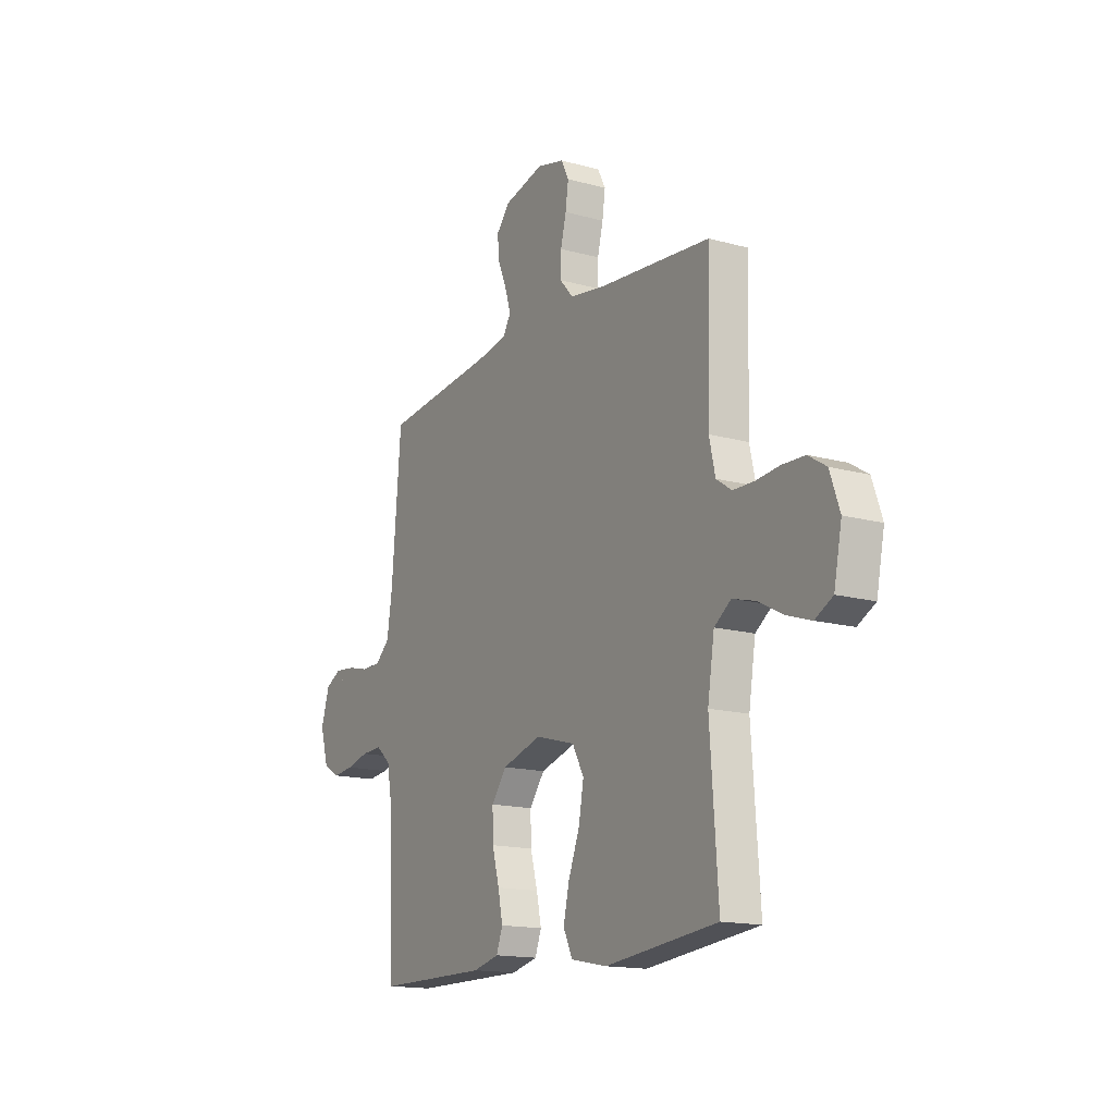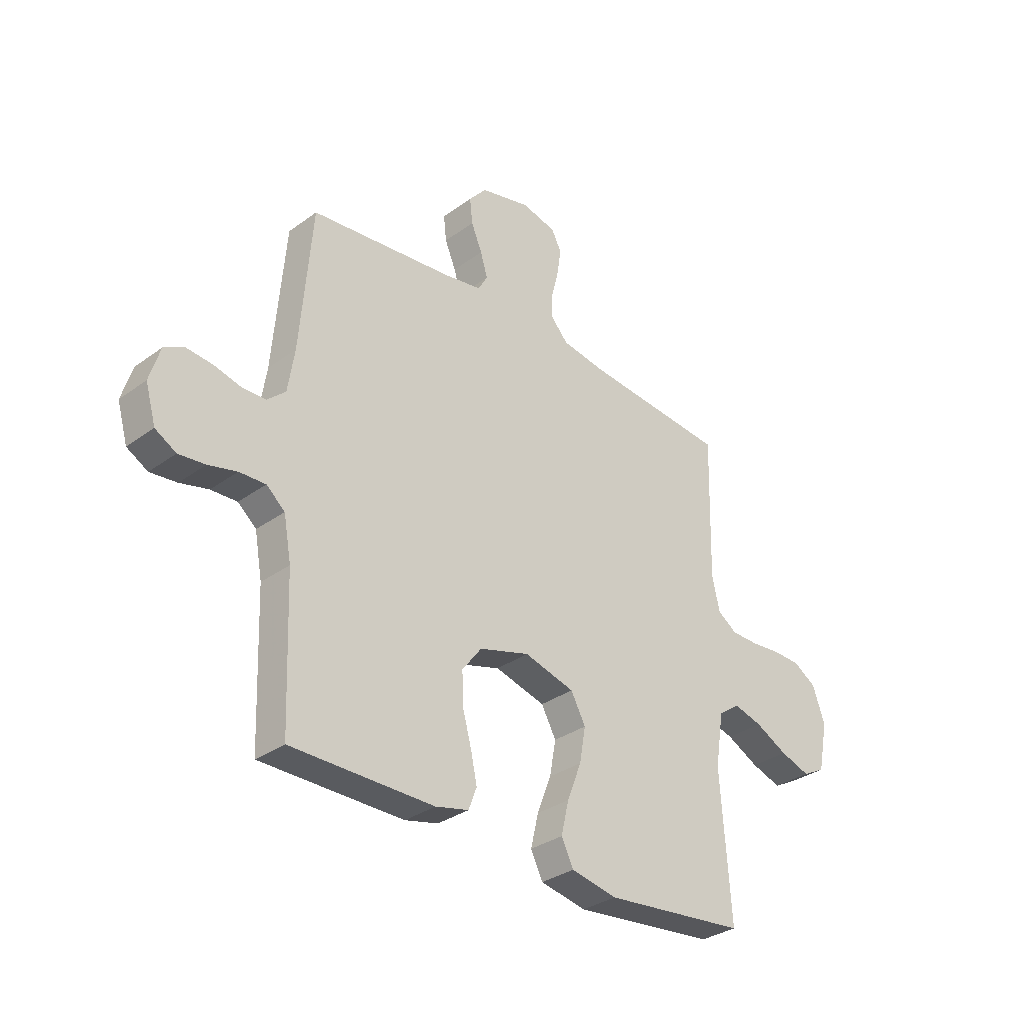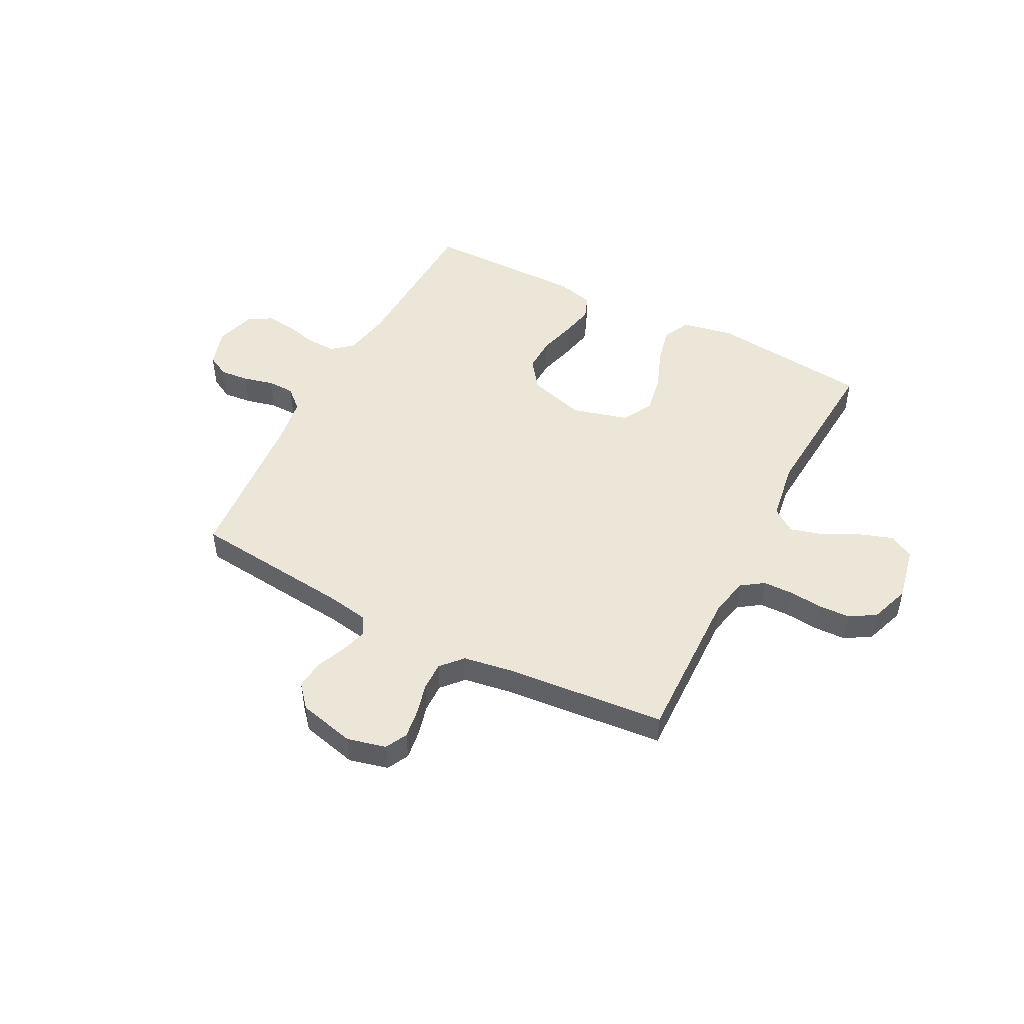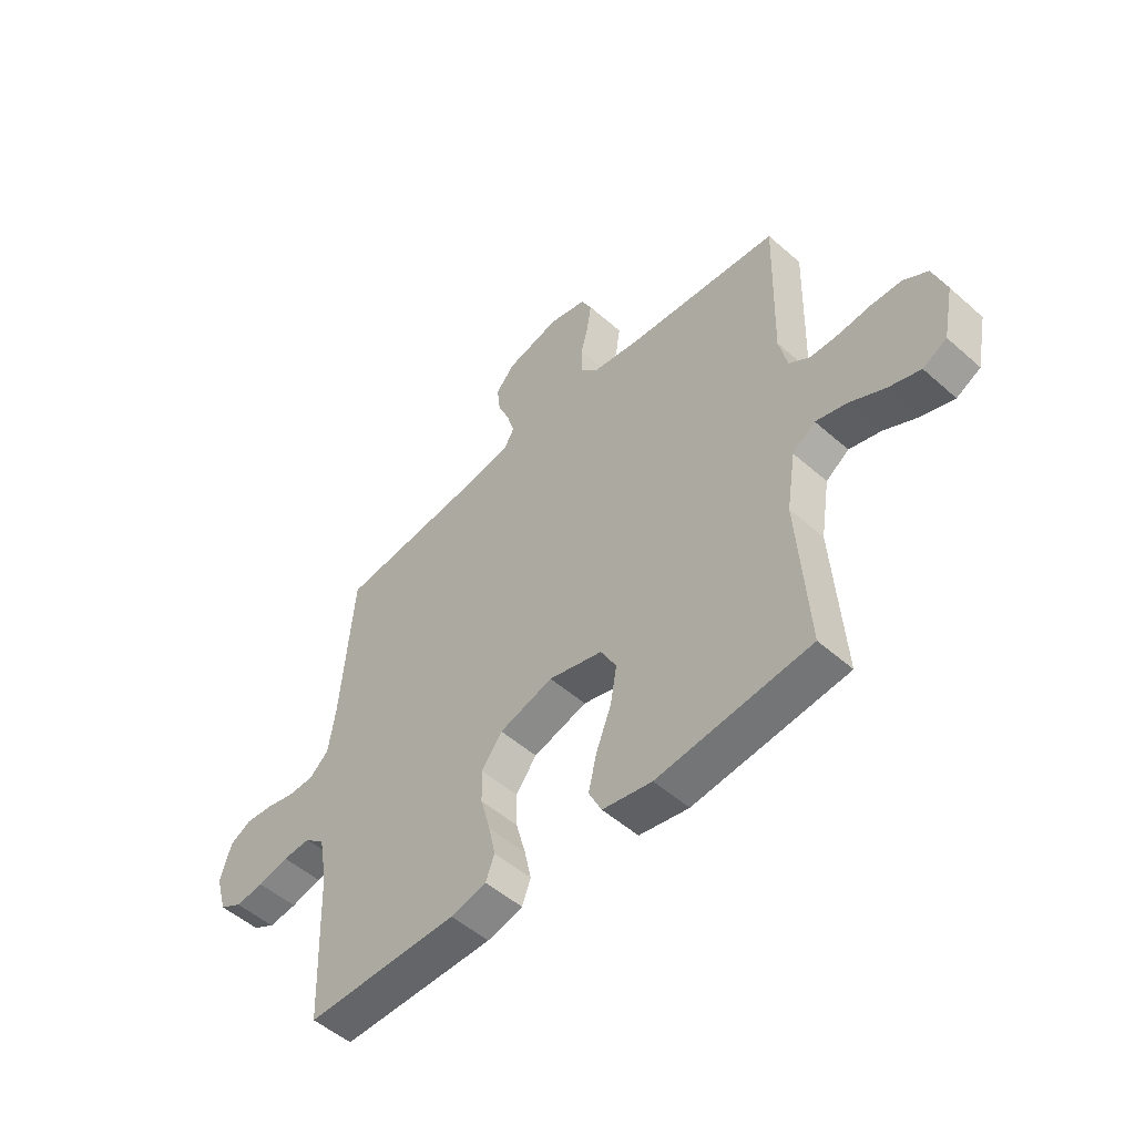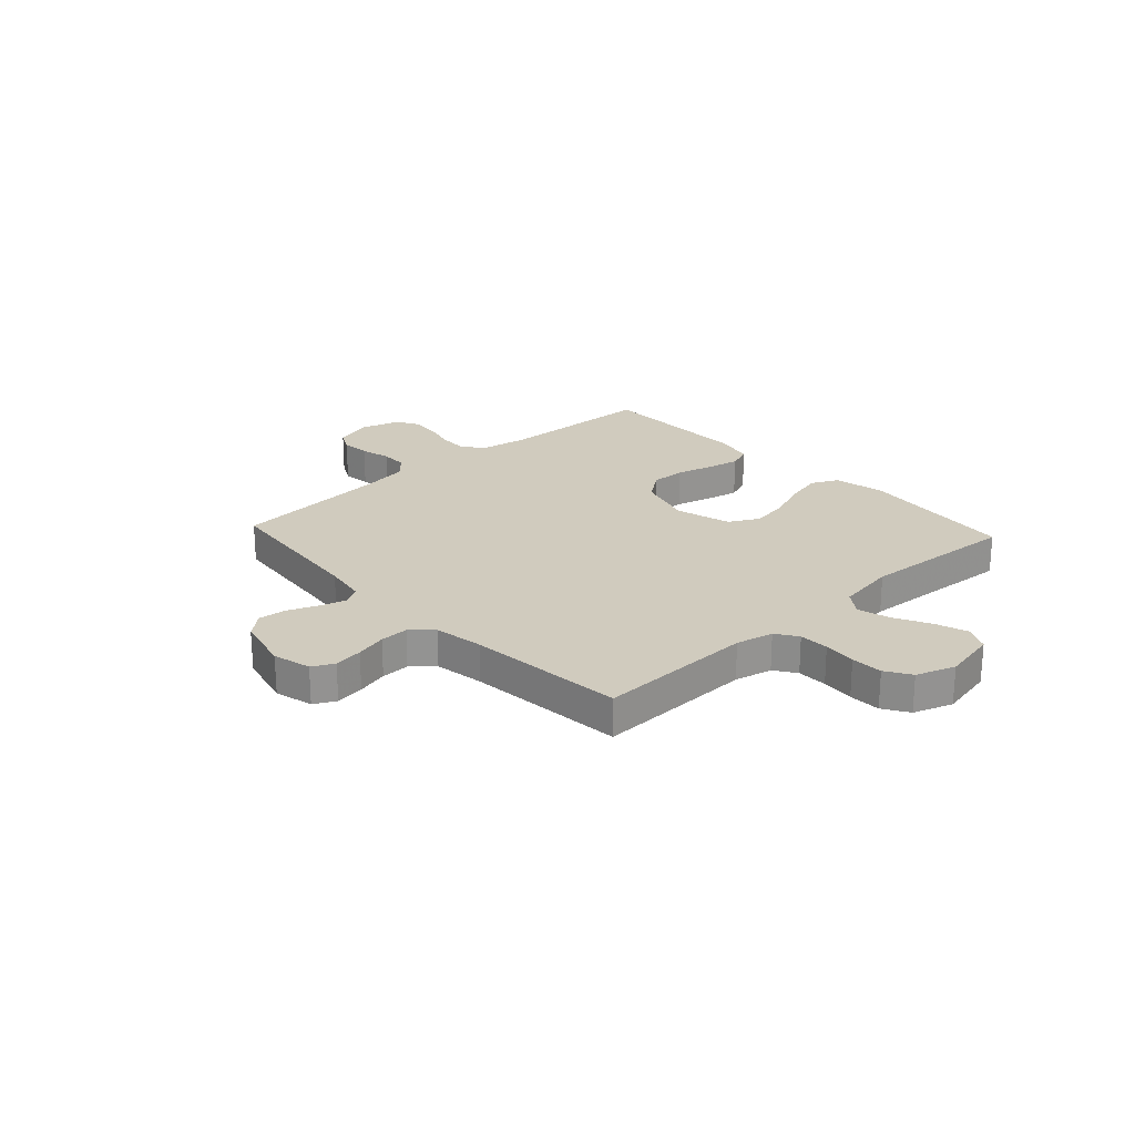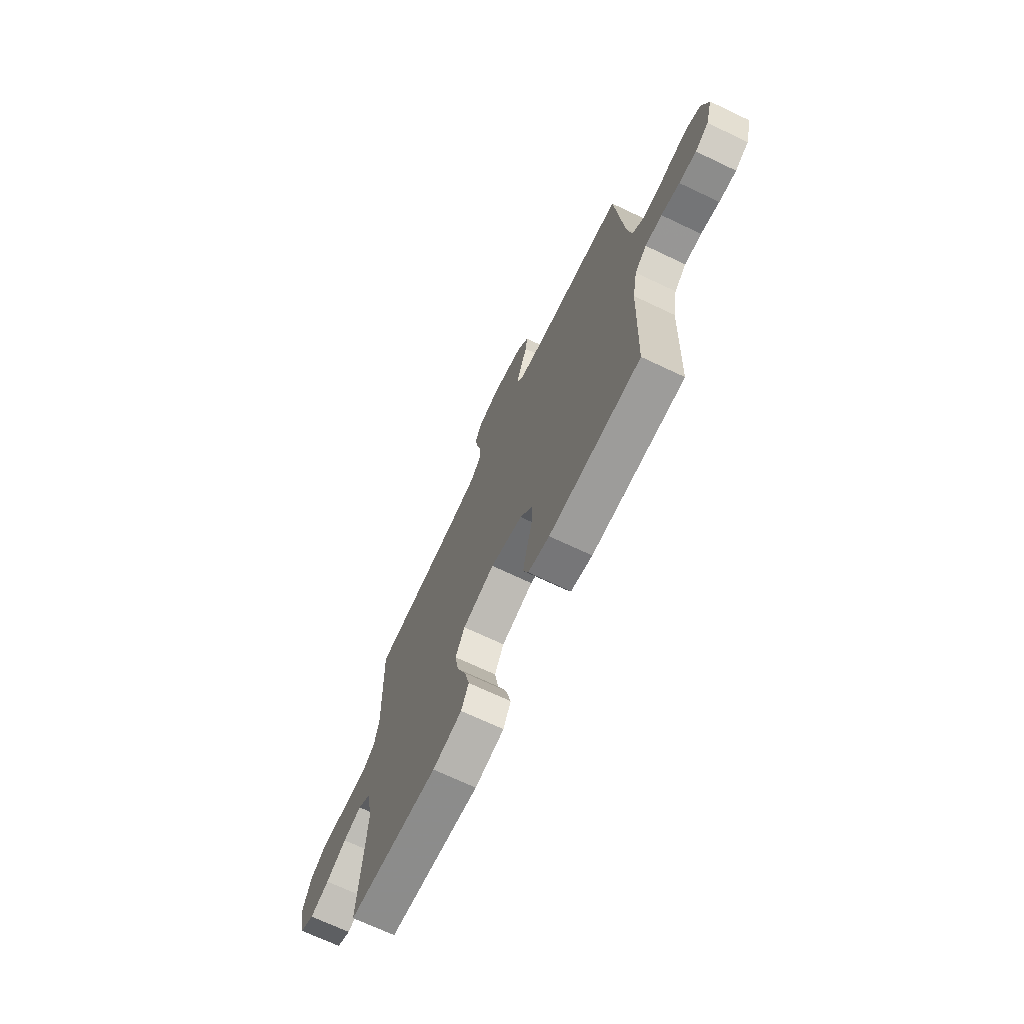
<metadata>
{"format":"obj","ext":"obj","renderer":"f3d","projection":"perspective","resolution":1024,"background":"white","views":[{"elev":-15.4,"azim":59.8,"up":"+Z"},{"elev":-32.3,"azim":-44.6,"up":"+Z"},{"elev":48.7,"azim":27.4,"up":"+Y"},{"elev":-51.6,"azim":46.3,"up":"+Z"},{"elev":23.4,"azim":47.3,"up":"+Y"},{"elev":-70.0,"azim":-115.4,"up":"+Z"}]}
</metadata>
<code>
v -0.5 0.07 -0.5
v -0.511 0.07 -0.2
v -0.527 0.07 -0.111
v -0.566 0.07 -0.078
v -0.621 0.07 -0.08
v -0.681 0.07 -0.095
v -0.737 0.07 -0.101
v -0.781 0.07 -0.076
v -0.803 0.07 0
v -0.781 0.07 0.072
v -0.739 0.07 0.094
v -0.685 0.07 0.089
v -0.628 0.07 0.075
v -0.577 0.07 0.076
v -0.539 0.07 0.11
v -0.525 0.07 0.2
v -0.5 0.07 0.5
v -0.2 0.07 0.532
v -0.119 0.07 0.546
v -0.099 0.07 0.581
v -0.114 0.07 0.631
v -0.137 0.07 0.686
v -0.143 0.07 0.74
v -0.106 0.07 0.783
v 0 0.07 0.809
v 0.073 0.07 0.791
v 0.094 0.07 0.75
v 0.086 0.07 0.695
v 0.071 0.07 0.636
v 0.07 0.07 0.582
v 0.106 0.07 0.542
v 0.2 0.07 0.527
v 0.5 0.07 0.5
v 0.492 0.07 0.2
v 0.508 0.07 0.129
v 0.549 0.07 0.101
v 0.606 0.07 0.1
v 0.668 0.07 0.106
v 0.728 0.07 0.104
v 0.776 0.07 0.074
v 0.802 0.07 0
v 0.781 0.07 -0.103
v 0.734 0.07 -0.128
v 0.671 0.07 -0.107
v 0.603 0.07 -0.072
v 0.542 0.07 -0.055
v 0.497 0.07 -0.087
v 0.479 0.07 -0.2
v 0.5 0.07 -0.5
v 0.2 0.07 -0.532
v 0.103 0.07 -0.513
v 0.078 0.07 -0.462
v 0.094 0.07 -0.393
v 0.124 0.07 -0.316
v 0.137 0.07 -0.243
v 0.106 0.07 -0.186
v 0 0.07 -0.157
v -0.106 0.07 -0.188
v -0.147 0.07 -0.242
v -0.145 0.07 -0.308
v -0.126 0.07 -0.378
v -0.113 0.07 -0.439
v -0.13 0.07 -0.484
v -0.2 0.07 -0.501
v -0.5 0 -0.5
v -0.511 0 -0.2
v -0.527 0 -0.111
v -0.566 0 -0.078
v -0.621 0 -0.08
v -0.681 0 -0.095
v -0.737 0 -0.101
v -0.781 0 -0.076
v -0.803 0 0
v -0.781 0 0.072
v -0.739 0 0.094
v -0.685 0 0.089
v -0.628 0 0.075
v -0.577 0 0.076
v -0.539 0 0.11
v -0.525 0 0.2
v -0.5 0 0.5
v -0.2 0 0.532
v -0.119 0 0.546
v -0.099 0 0.581
v -0.114 0 0.631
v -0.137 0 0.686
v -0.143 0 0.74
v -0.106 0 0.783
v 0 0 0.809
v 0.073 0 0.791
v 0.094 0 0.75
v 0.086 0 0.695
v 0.071 0 0.636
v 0.07 0 0.582
v 0.106 0 0.542
v 0.2 0 0.527
v 0.5 0 0.5
v 0.492 0 0.2
v 0.508 0 0.129
v 0.549 0 0.101
v 0.606 0 0.1
v 0.668 0 0.106
v 0.728 0 0.104
v 0.776 0 0.074
v 0.802 0 0
v 0.781 0 -0.103
v 0.734 0 -0.128
v 0.671 0 -0.107
v 0.603 0 -0.072
v 0.542 0 -0.055
v 0.497 0 -0.087
v 0.479 0 -0.2
v 0.5 0 -0.5
v 0.2 0 -0.532
v 0.103 0 -0.513
v 0.078 0 -0.462
v 0.094 0 -0.393
v 0.124 0 -0.316
v 0.137 0 -0.243
v 0.106 0 -0.186
v 0 0 -0.157
v -0.106 0 -0.188
v -0.147 0 -0.242
v -0.145 0 -0.308
v -0.126 0 -0.378
v -0.113 0 -0.439
v -0.13 0 -0.484
v -0.2 0 -0.501
f 63 64 1 2
f 60 61 62 63
f 60 63 2 3
f 59 60 3 4
f 58 59 4
f 57 58 4
f 51 52 53 54
f 51 54 55
f 48 49 50 51
f 47 48 51 55
f 46 47 55 56
f 42 43 44 45
f 42 45 46
f 41 42 46
f 40 41 46
f 37 38 39 40
f 36 37 40 46
f 35 36 46 56
f 32 33 34
f 31 32 34 35
f 26 27 28 29
f 26 29 30
f 25 26 30
f 24 25 30
f 21 22 23 24
f 20 21 24 30
f 19 20 30 31
f 16 17 18
f 15 16 18 19
f 10 11 12 13
f 10 13 14
f 9 10 14
f 8 9 14
f 5 6 7 8
f 4 5 8 14
f 57 4 14 15
f 31 35 56 57
f 15 19 31 57
f 66 65 128 127
f 127 126 125 124
f 67 66 127 124
f 68 67 124 123
f 68 123 122
f 68 122 121
f 118 117 116 115
f 119 118 115
f 115 114 113 112
f 119 115 112 111
f 120 119 111 110
f 109 108 107 106
f 110 109 106
f 110 106 105
f 110 105 104
f 104 103 102 101
f 110 104 101 100
f 120 110 100 99
f 98 97 96
f 99 98 96 95
f 93 92 91 90
f 94 93 90
f 94 90 89
f 94 89 88
f 88 87 86 85
f 94 88 85 84
f 95 94 84 83
f 82 81 80
f 83 82 80 79
f 77 76 75 74
f 78 77 74
f 78 74 73
f 78 73 72
f 72 71 70 69
f 78 72 69 68
f 79 78 68 121
f 121 120 99 95
f 121 95 83 79
f 1 65 66 2
f 2 66 67 3
f 3 67 68 4
f 4 68 69 5
f 5 69 70 6
f 6 70 71 7
f 7 71 72 8
f 8 72 73 9
f 9 73 74 10
f 10 74 75 11
f 11 75 76 12
f 12 76 77 13
f 13 77 78 14
f 14 78 79 15
f 15 79 80 16
f 16 80 81 17
f 17 81 82 18
f 18 82 83 19
f 19 83 84 20
f 20 84 85 21
f 21 85 86 22
f 22 86 87 23
f 23 87 88 24
f 24 88 89 25
f 25 89 90 26
f 26 90 91 27
f 27 91 92 28
f 28 92 93 29
f 29 93 94 30
f 30 94 95 31
f 31 95 96 32
f 32 96 97 33
f 33 97 98 34
f 34 98 99 35
f 35 99 100 36
f 36 100 101 37
f 37 101 102 38
f 38 102 103 39
f 39 103 104 40
f 40 104 105 41
f 41 105 106 42
f 42 106 107 43
f 43 107 108 44
f 44 108 109 45
f 45 109 110 46
f 46 110 111 47
f 47 111 112 48
f 48 112 113 49
f 49 113 114 50
f 50 114 115 51
f 51 115 116 52
f 52 116 117 53
f 53 117 118 54
f 54 118 119 55
f 55 119 120 56
f 56 120 121 57
f 57 121 122 58
f 58 122 123 59
f 59 123 124 60
f 60 124 125 61
f 61 125 126 62
f 62 126 127 63
f 63 127 128 64
f 64 128 65 1

</code>
